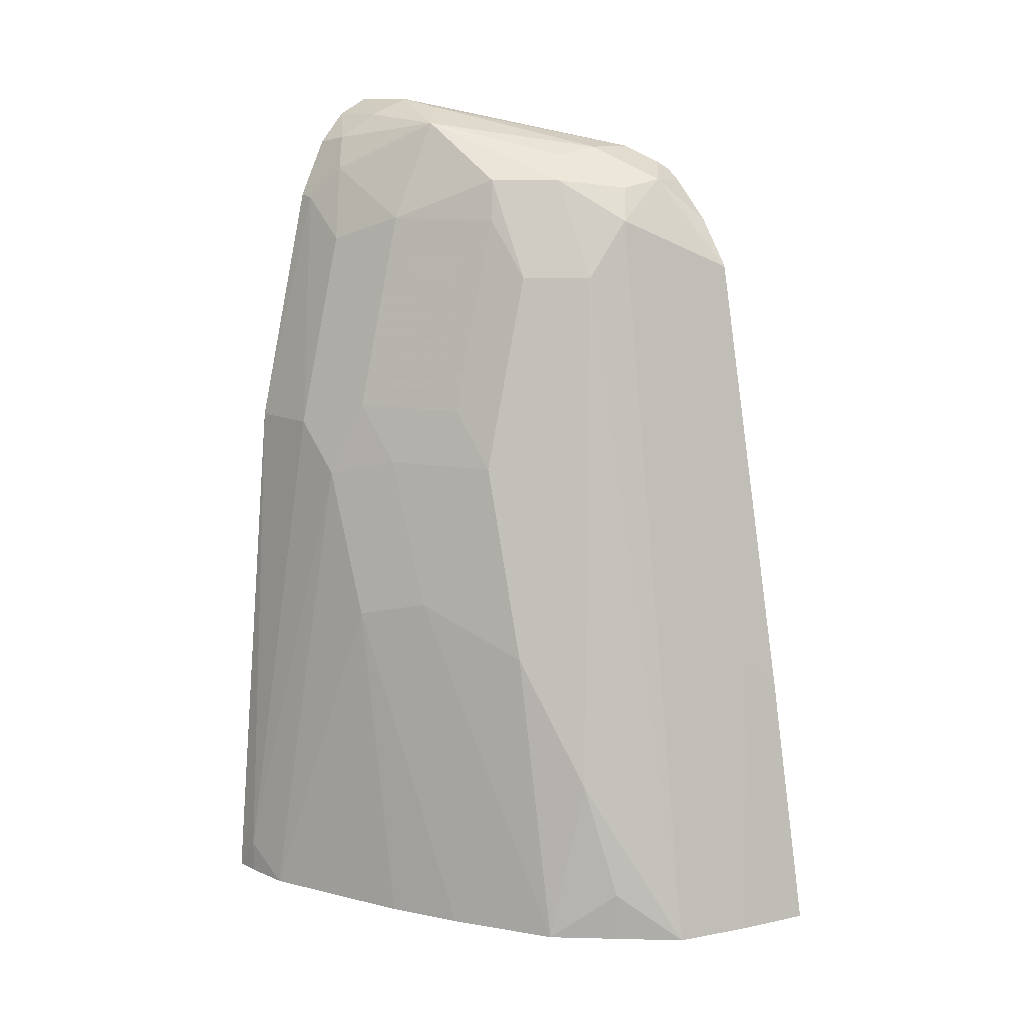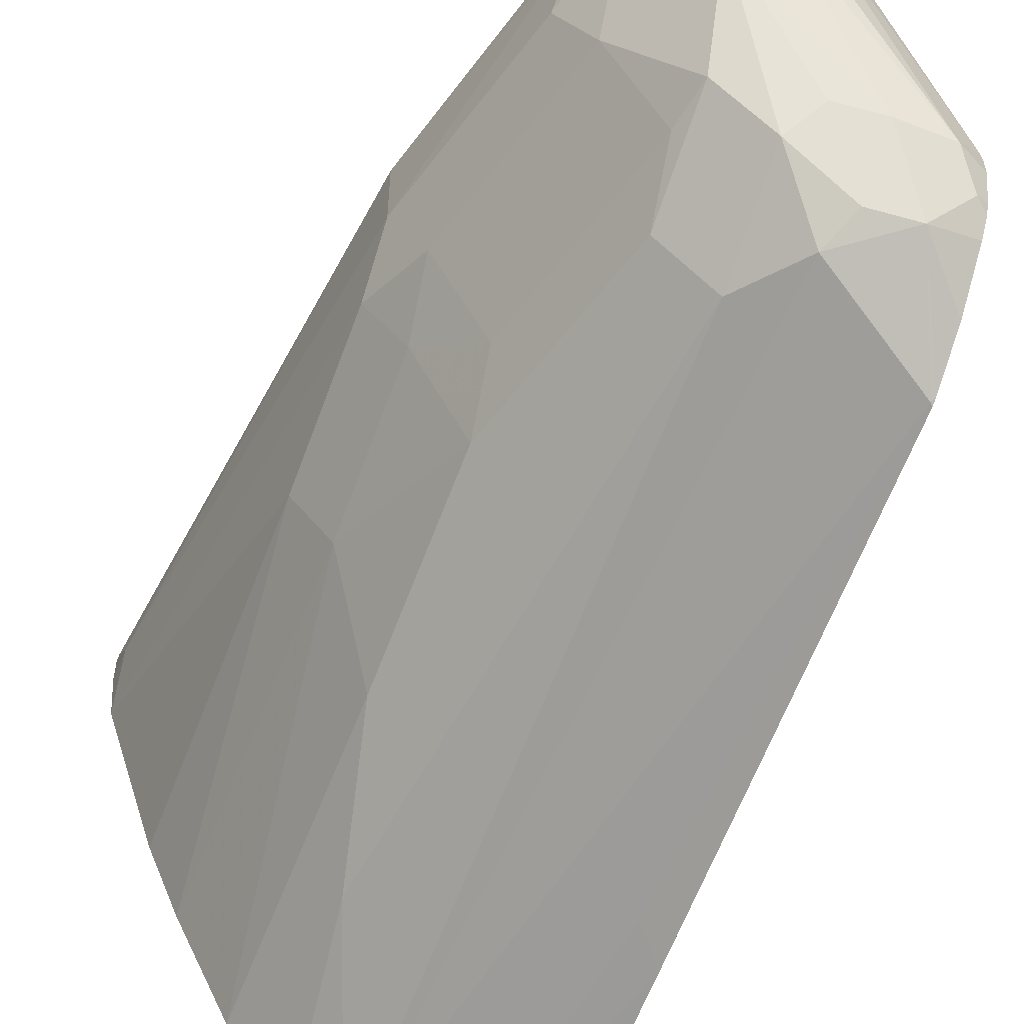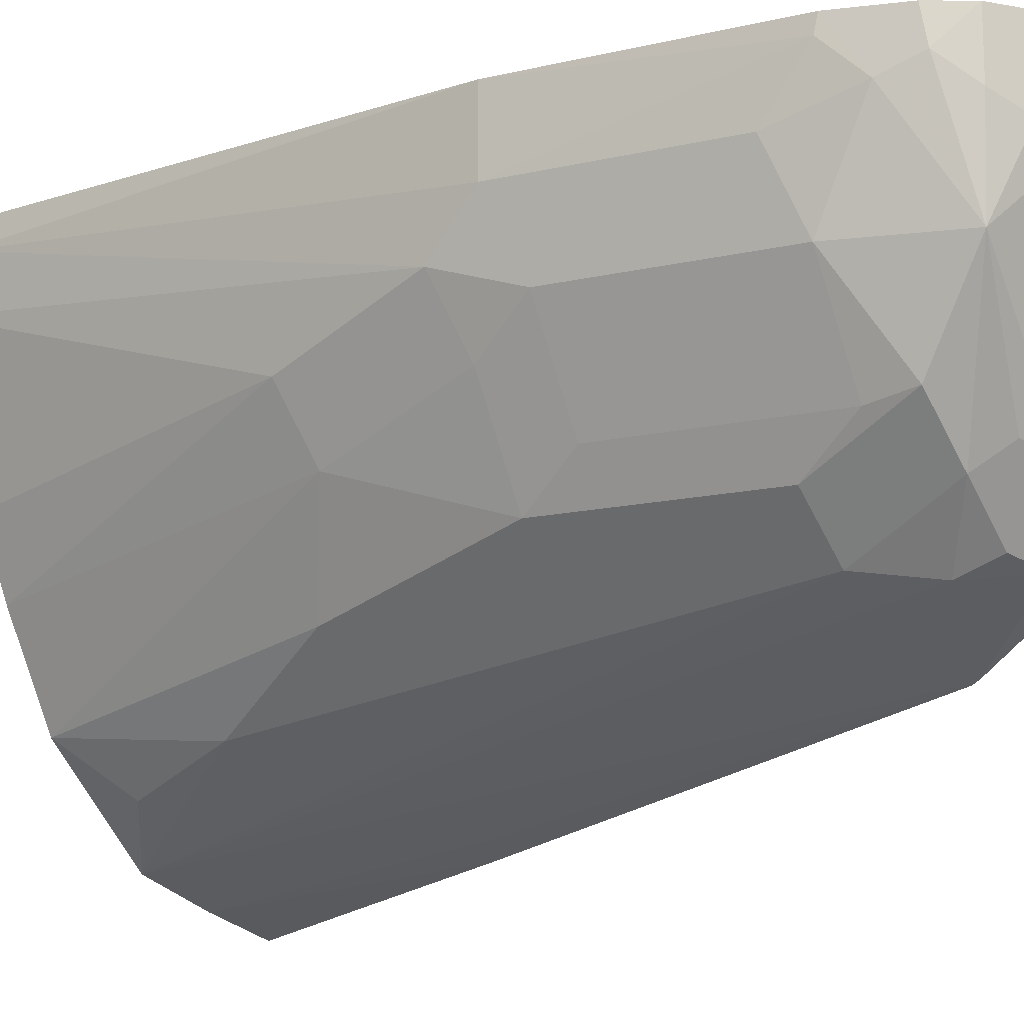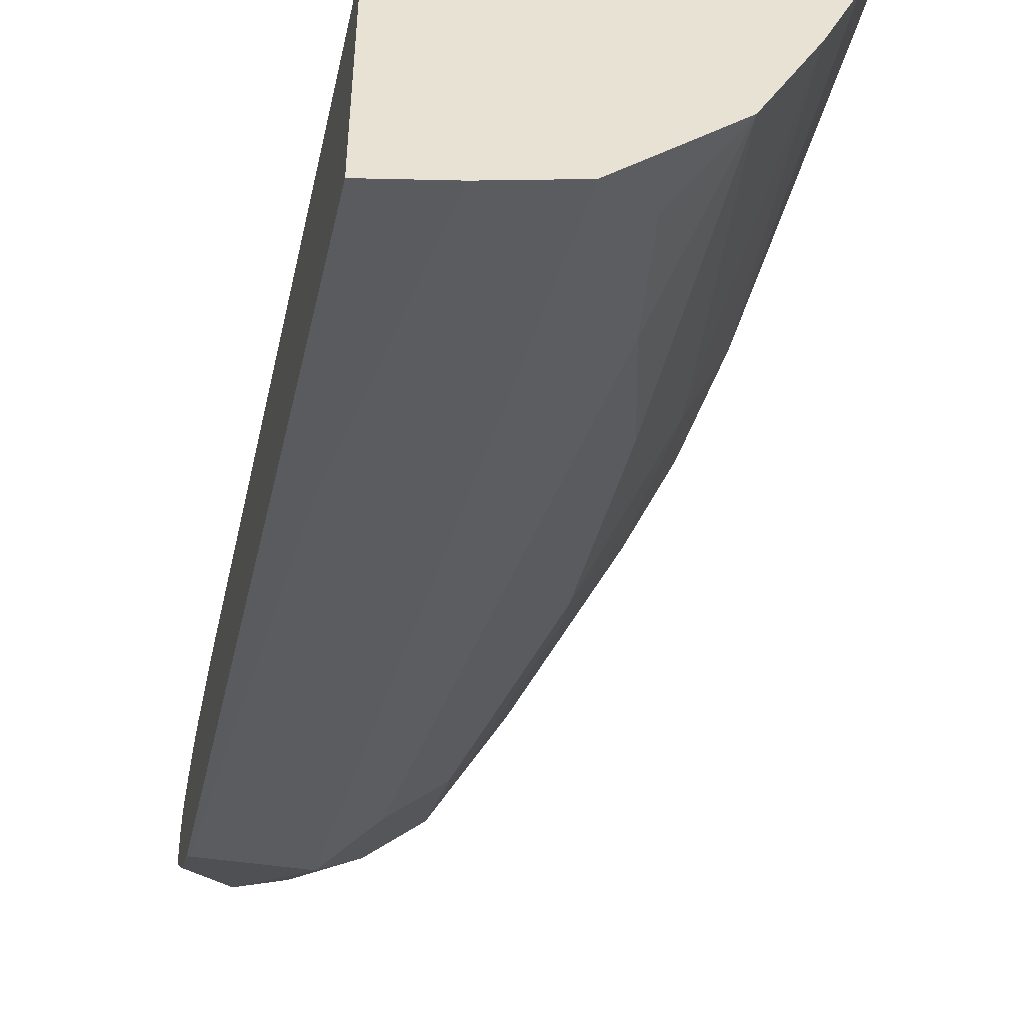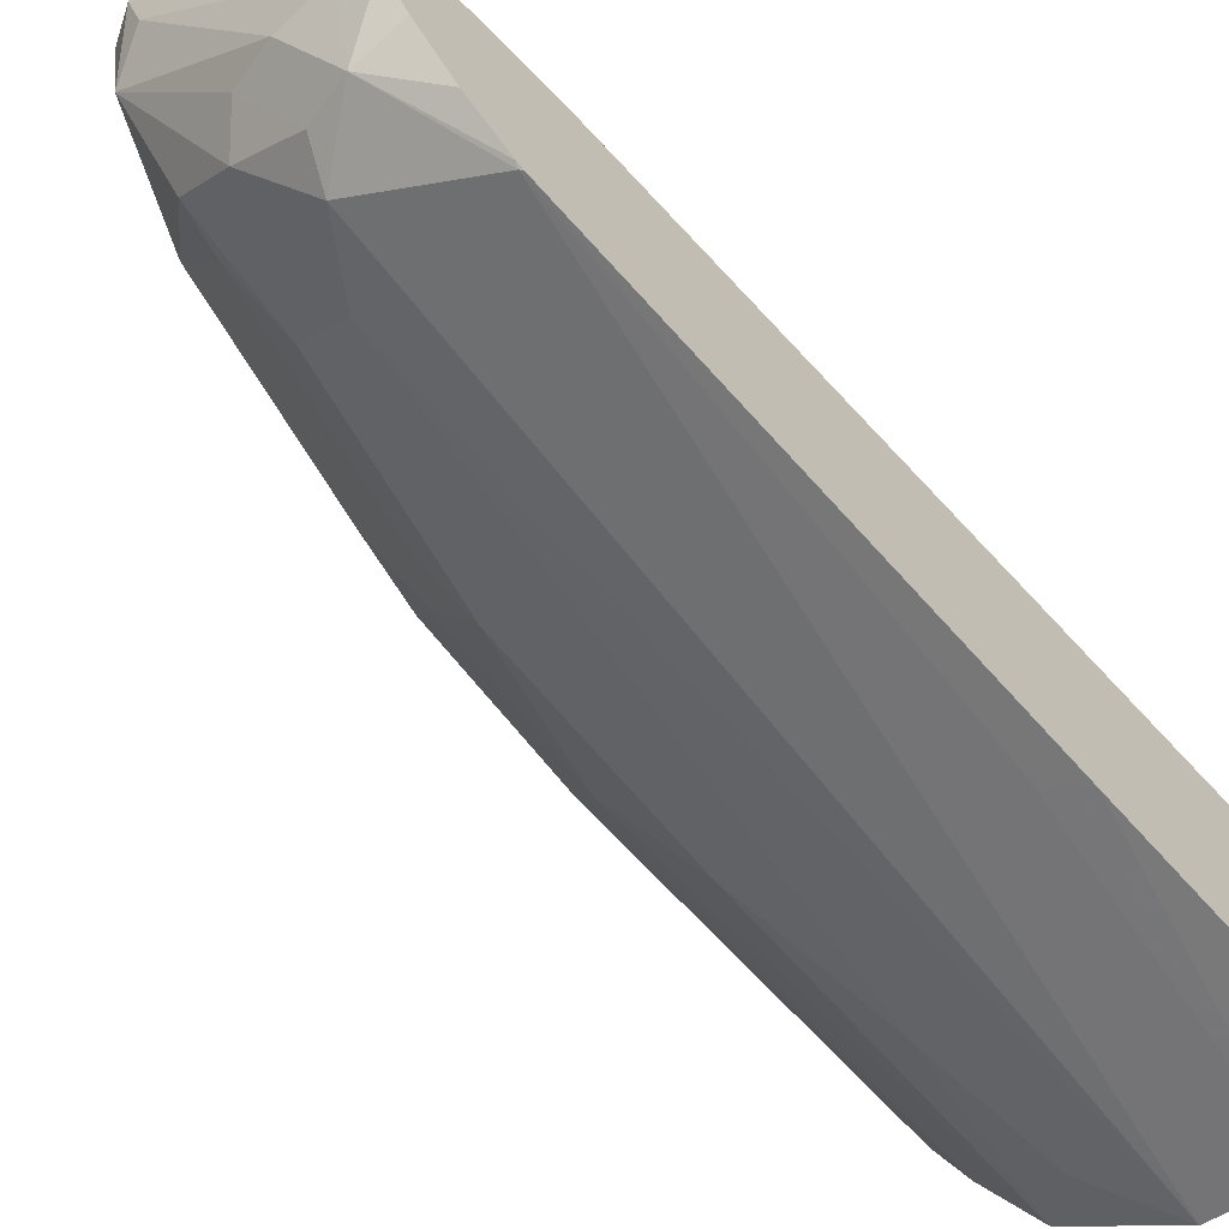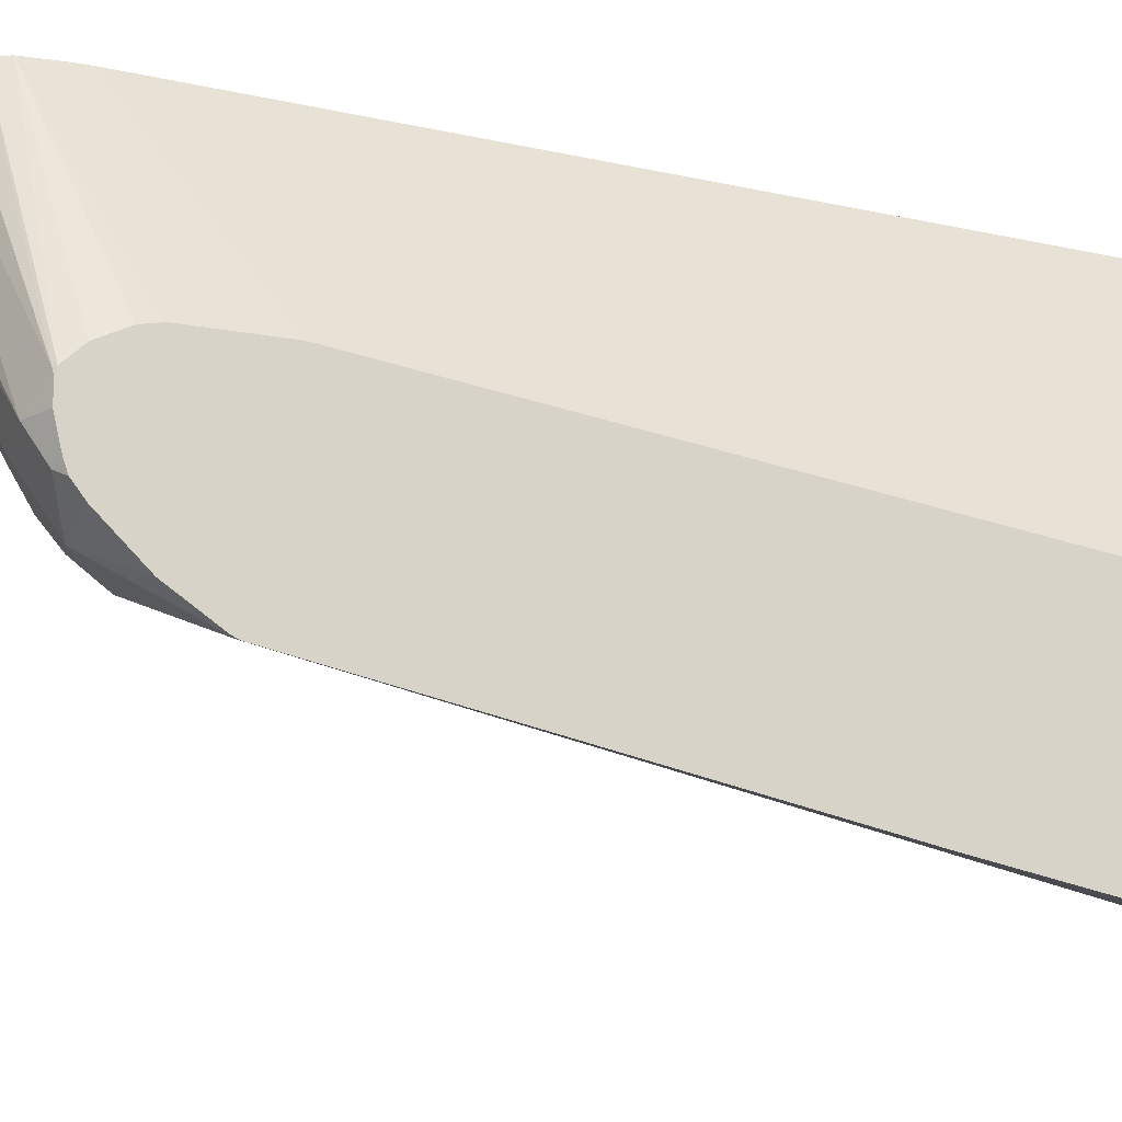
<metadata>
{"format":"obj","ext":"obj","renderer":"f3d","projection":"perspective","resolution":1024,"background":"white","views":[{"elev":12.4,"azim":138.2,"up":"+Y"},{"elev":-55.8,"azim":157.8,"up":"+Z"},{"elev":-13.7,"azim":131.5,"up":"+Z"},{"elev":-49.4,"azim":-12.1,"up":"+Z"},{"elev":-65.2,"azim":-136.0,"up":"+Z"},{"elev":-17.8,"azim":-110.3,"up":"+Z"}]}
</metadata>
<code>
v 0.8823 -0.1367 -0.03076
v 0.9439 -0.1367 -0.03076
v 0.8584 -0.13 -0.03076
v 0.855 -0.1367 -0.03087
v 0.9439 -0.1367 -0.04106
v 0.9439 -0.1334 -0.03076
v 0.8362 0.1847 -0.03076
v 0.7891 -0.1367 -0.1555
v 0.7891 0.1389 -0.1184
v 0.9425 -0.1367 -0.06017
v 0.9439 -0.1231 -0.04106
v 0.9234 0.08205 -0.03076
v 0.8362 0.1897 -0.03076
v 0.7891 -0.1367 -0.2504
v 0.7891 0.1735 -0.1184
v 0.922 -0.1367 -0.1217
v 0.9234 2.21e-06 -0.1026
v 0.9234 0.06155 -0.08209
v 0.9234 0.08205 -0.06157
v 0.8994 0.1812 -0.03764
v 0.9008 0.1744 -0.03076
v 0.8375 0.2052 -0.03076
v 0.8173 -0.1367 -0.2427
v 0.7891 -0.03164 -0.2313
v 0.7891 0.1808 -0.1201
v 0.9097 -0.1367 -0.1504
v 0.9097 0.006848 -0.13
v 0.9097 0.06839 -0.1095
v 0.9131 0.09234 -0.09234
v 0.92 0.07865 -0.07867
v 0.9029 0.1641 -0.06157
v 0.8926 0.1949 -0.05132
v 0.8988 0.1824 -0.03076
v 0.8409 0.212 -0.03076
v 0.7891 0.1989 -0.1329
v 0.7891 0.1919 -0.1259
v 0.8481 -0.1367 -0.2325
v 0.8003 -0.0205 -0.2257
v 0.7891 0.153 -0.1954
v 0.8891 -0.1367 -0.1915
v 0.8892 -0.01365 -0.171
v 0.8892 0.06839 -0.1505
v 0.8926 0.09234 -0.1334
v 0.8926 0.1333 -0.1129
v 0.8926 0.1744 -0.09234
v 0.9029 0.1436 -0.08209
v 0.8721 0.2154 -0.09234
v 0.8857 0.2086 -0.04448
v 0.8869 0.2064 -0.03076
v 0.8482 0.2189 -0.03076
v 0.79 0.2 -0.1334
v 0.7891 0.1996 -0.1361
v 0.8755 -0.06839 -0.1983
v 0.8687 -0.1163 -0.212
v 0.8687 -0.1367 -0.212
v 0.79 0.1539 -0.1949
v 0.831 0.1744 -0.1744
v 0.8482 0.1504 -0.171
v 0.7891 0.1557 -0.194
v 0.8687 0.1504 -0.1505
v 0.8721 0.1744 -0.1334
v 0.8687 0.1915 -0.13
v 0.8379 0.2018 -0.1402
v 0.8208 0.2052 -0.1436
v 0.8584 0.2223 -0.07867
v 0.8618 0.2257 -0.06157
v 0.8755 0.2189 -0.05473
v 0.8482 0.1915 -0.1505
v 0.8755 0.2189 -0.03076
v 0.8618 0.2257 -0.03076
v 0.8003 0.2052 -0.1436
v 0.7891 0.1996 -0.1436
v 0.8071 0.1915 -0.171
v 0.8242 0.1881 -0.1676
v 0.7891 0.1664 -0.1869
v 0.7934 0.1983 -0.1573
v 0.7891 0.1966 -0.1556
v 0.7891 0.1735 -0.1821
v 0.7891 0.1902 -0.166
v 0.7891 0.195 -0.16
f 37 57 58
f 37 56 57
f 37 58 53
f 38 39 56
f 39 59 56
f 40 55 54
f 40 54 53
f 42 58 60
f 41 53 58
f 41 58 42
f 42 60 61
f 42 61 43
f 43 61 44
f 37 38 56
f 44 61 45
f 40 53 41
f 37 54 55
f 30 45 46
f 35 51 52
f 45 61 62
f 27 42 28
f 28 42 43
f 28 43 29
f 29 43 44
f 29 44 45
f 29 45 30
f 37 53 54
f 30 46 31
f 31 45 32
f 32 45 47
f 32 47 48
f 32 48 49
f 32 49 33
f 34 50 51
f 34 51 35
f 31 46 45
f 45 62 47
f 64 71 65
f 47 64 65
f 63 68 74
f 63 74 73
f 63 73 64
f 64 73 71
f 66 70 69
f 66 69 67
f 66 71 70
f 60 62 61
f 71 73 76
f 71 77 72
f 73 75 78
f 73 78 79
f 73 79 80
f 73 80 76
f 76 80 77
f 27 41 42
f 71 76 77
f 47 63 64
f 59 75 73
f 58 68 62
f 47 65 66
f 47 66 67
f 47 67 48
f 47 62 68
f 47 68 63
f 48 67 69
f 48 69 49
f 58 62 60
f 50 70 51
f 51 70 71
f 52 71 72
f 56 59 73
f 56 73 57
f 57 73 74
f 57 74 68
f 57 68 58
f 51 71 52
f 27 40 41
f 65 71 66
f 24 39 38
f 1 40 26
f 1 26 16
f 1 16 10
f 1 10 5
f 1 5 2
f 2 5 11
f 2 11 6
f 1 55 40
f 3 7 4
f 4 9 8
f 5 10 11
f 6 11 12
f 7 13 15
f 7 15 9
f 8 9 15
f 8 15 25
f 4 7 9
f 8 25 36
f 1 37 55
f 1 14 23
f 1 2 6
f 1 6 12
f 1 12 21
f 1 21 33
f 1 33 49
f 1 49 69
f 1 69 70
f 1 23 37
f 1 70 50
f 1 34 22
f 1 22 13
f 26 40 27
f 1 13 7
f 1 7 3
f 1 3 4
f 1 4 8
f 1 50 34
f 8 36 35
f 1 8 14
f 8 52 72
f 17 26 27
f 17 27 28
f 17 28 18
f 18 28 29
f 18 29 30
f 18 30 19
f 19 30 31
f 16 26 17
f 20 32 33
f 20 31 32
f 22 34 35
f 22 35 36
f 22 36 25
f 23 24 38
f 23 38 37
f 8 35 52
f 20 33 21
f 15 22 25
f 19 31 20
f 13 22 15
f 8 72 77
f 14 24 23
f 8 77 80
f 8 80 79
f 8 79 78
f 8 78 75
f 8 59 39
f 8 39 24
f 8 24 14
f 8 75 59
f 10 16 17
f 12 19 20
f 11 19 12
f 11 18 19
f 12 20 21
f 10 17 18
f 10 18 11

</code>
